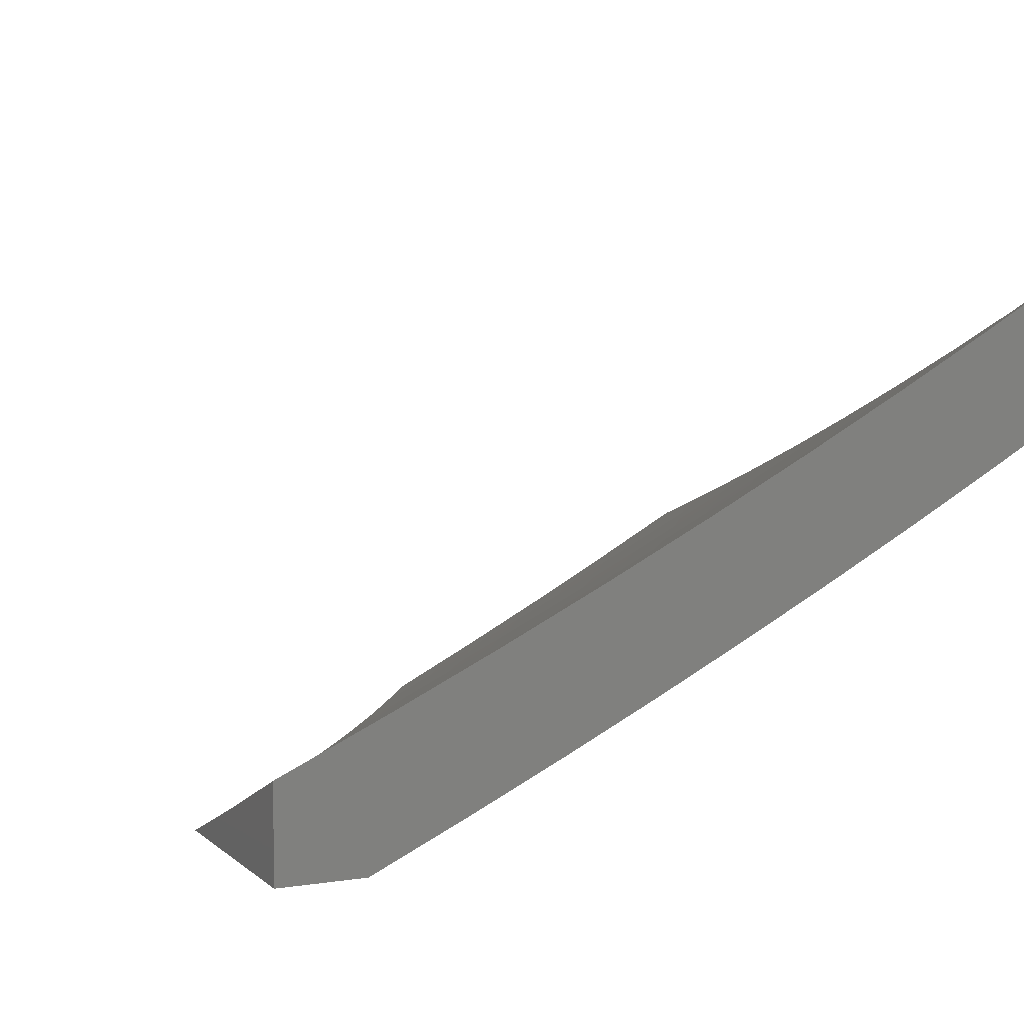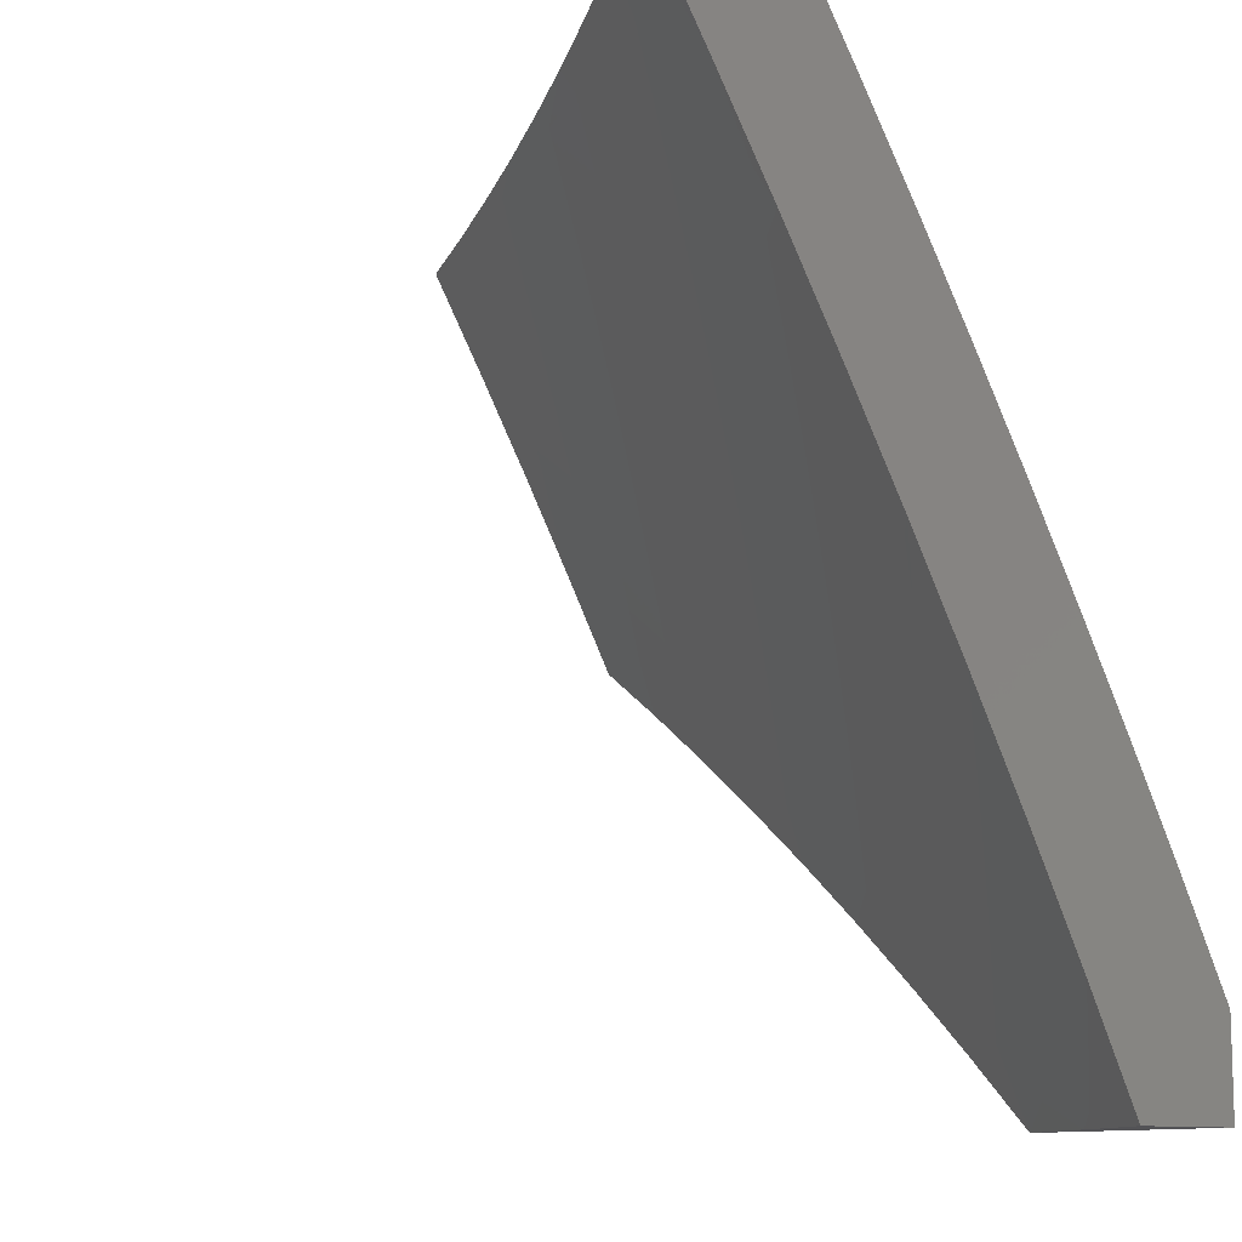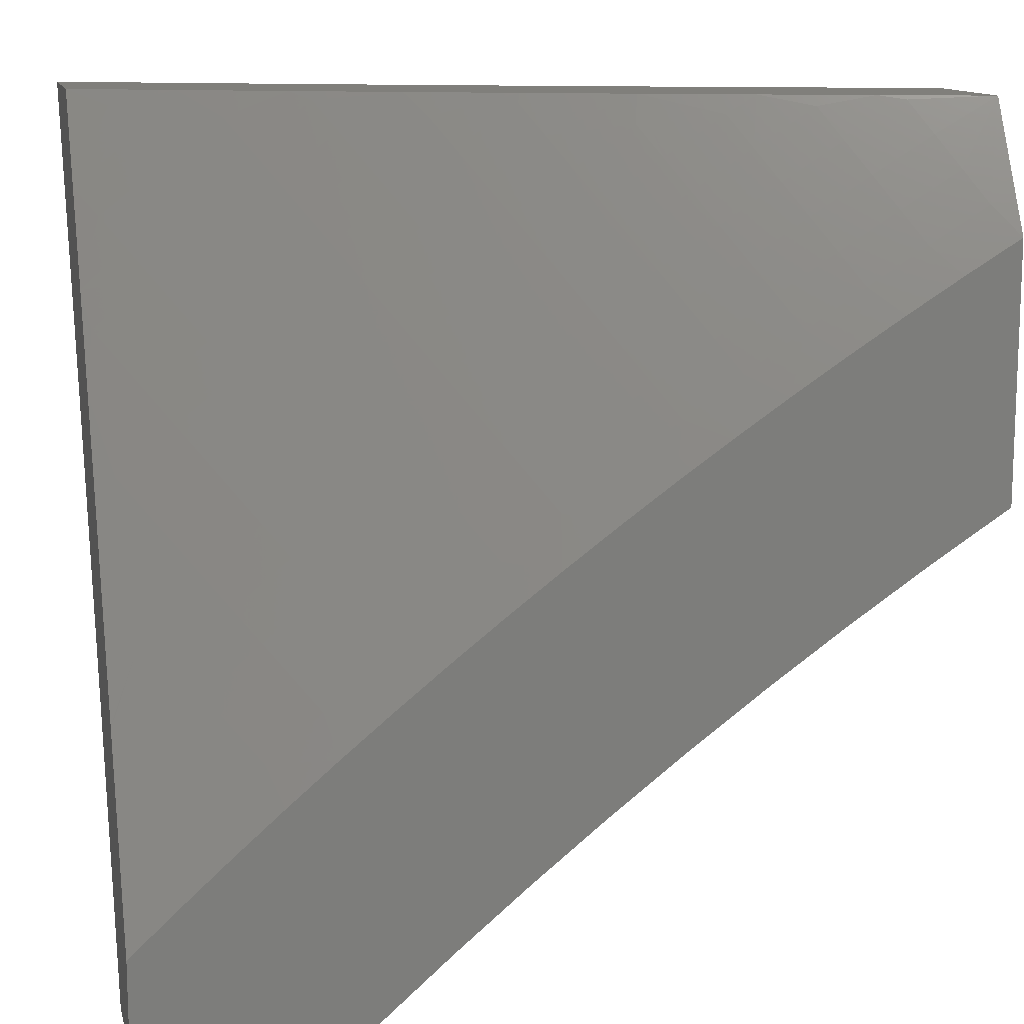
<metadata>
{"format":"stl","ext":"stl","renderer":"f3d","projection":"perspective","resolution":1024,"background":"white","views":[{"elev":6.1,"azim":65.1,"up":"+Z"},{"elev":-10.8,"azim":56.3,"up":"+Y"},{"elev":12.7,"azim":166.5,"up":"+Y"}]}
</metadata>
<code>
# stl→obj: 332 verts, 660 faces
v 4 4.218 -9.947
v 4 4.103 -10
v 3.969 4.191 -9.973
v 3.942 4.156 -10
v 3.884 4.208 -10
v 3.906 4.247 -9.973
v 3.825 4.26 -10
v 3.843 4.302 -9.973
v 3.766 4.31 -10
v 3.779 4.356 -9.973
v 3.705 4.36 -10
v 3.714 4.409 -9.973
v 3.644 4.409 -10
v 3.648 4.461 -9.973
v 3.583 4.457 -10
v 3.582 4.513 -9.973
v 3.52 4.504 -10
v 3.515 4.563 -9.973
v 3.457 4.551 -10
v 3.447 4.612 -9.973
v 3.394 4.596 -10
v 3.378 4.66 -9.973
v 3.329 4.641 -10
v 3.309 4.707 -9.973
v 3.265 4.685 -10
v 3.24 4.753 -9.973
v 3.199 4.728 -10
v 3.17 4.798 -9.973
v 3.133 4.77 -10
v 3.099 4.842 -9.973
v 3.067 4.811 -10
v 3.028 4.885 -9.973
v 3 4.851 -10
v 3 5 -9.918
v 3.127 5 -9.876
v 3.096 4.995 -9.889
v 3.073 4.959 -9.917
v 3.051 4.922 -9.945
v 3.122 4.879 -9.945
v 3.254 5 -9.833
v 3.192 4.988 -9.861
v 3.169 4.952 -9.889
v 3.146 4.915 -9.917
v 3.38 5 -9.787
v 3.289 4.978 -9.832
v 3.265 4.943 -9.861
v 3.241 4.907 -9.889
v 3.218 4.87 -9.917
v 3.194 4.834 -9.945
v 3.505 5 -9.74
v 3.483 4.954 -9.775
v 3.386 4.967 -9.804
v 3.362 4.932 -9.832
v 3.434 4.884 -9.832
v 3.409 4.849 -9.861
v 3.48 4.8 -9.861
v 3.455 4.765 -9.889
v 3.525 4.716 -9.889
v 3.499 4.681 -9.917
v 3.568 4.632 -9.917
v 3.541 4.597 -9.945
v 3.609 4.547 -9.945
v 3.63 5 -9.692
v 3.606 4.974 -9.716
v 3.581 4.939 -9.746
v 3.508 4.989 -9.746
v 3.556 4.905 -9.775
v 3.531 4.87 -9.804
v 3.458 4.919 -9.804
v 3.505 4.835 -9.832
v 3.754 5 -9.641
v 3.73 4.99 -9.657
v 3.704 4.956 -9.687
v 3.679 4.922 -9.716
v 3.751 4.87 -9.716
v 3.725 4.836 -9.746
v 3.796 4.783 -9.746
v 3.77 4.749 -9.775
v 3.839 4.696 -9.775
v 3.812 4.662 -9.804
v 3.881 4.608 -9.804
v 3.853 4.575 -9.832
v 3.921 4.52 -9.832
v 3.892 4.487 -9.861
v 3.958 4.432 -9.861
v 3.93 4.399 -9.889
v 3.994 4.343 -9.889
v 3.965 4.311 -9.917
v 4 4.332 -9.892
v 3.999 4.223 -9.945
v 3.877 5 -9.589
v 3.829 4.971 -9.627
v 3.803 4.937 -9.657
v 3.777 4.904 -9.687
v 4 5 -9.536
v 3.954 4.982 -9.566
v 3.928 4.949 -9.597
v 3.902 4.916 -9.627
v 4 4.89 -9.599
v 3.974 4.86 -9.627
v 4 4.78 -9.66
v 3.947 4.828 -9.657
v 3.92 4.795 -9.687
v 3.875 4.883 -9.657
v 3.849 4.85 -9.687
v 3.991 4.739 -9.687
v 4 4.669 -9.72
v 3.964 4.706 -9.716
v 3.936 4.673 -9.746
v 3.893 4.762 -9.716
v 3.866 4.729 -9.746
v 3.823 4.816 -9.716
v 3.977 4.585 -9.775
v 4 4.557 -9.779
v 3.949 4.552 -9.804
v 3.987 4.464 -9.832
v 4 4.445 -9.836
v 3.936 4.279 -9.945
v 3.872 4.335 -9.945
v 3.807 4.389 -9.945
v 3.742 4.443 -9.945
v 3.675 4.495 -9.945
v 3.901 4.367 -9.917
v 3.864 4.455 -9.889
v 3.825 4.542 -9.861
v 3.785 4.629 -9.832
v 3.743 4.716 -9.804
v 3.699 4.802 -9.775
v 3.653 4.888 -9.746
v 3.836 4.422 -9.917
v 3.77 4.476 -9.917
v 3.703 4.529 -9.917
v 3.636 4.581 -9.917
v 3.798 4.509 -9.889
v 3.758 4.596 -9.861
v 3.716 4.682 -9.832
v 3.673 4.768 -9.804
v 3.628 4.854 -9.775
v 3.908 4.641 -9.775
v 3.73 4.562 -9.889
v 3.663 4.615 -9.889
v 3.594 4.666 -9.889
v 3.689 4.648 -9.861
v 3.647 4.734 -9.832
v 3.602 4.82 -9.804
v 3.62 4.7 -9.861
v 3.551 4.751 -9.861
v 3.473 4.647 -9.945
v 3.429 4.73 -9.917
v 3.384 4.813 -9.889
v 3.337 4.896 -9.861
v 3.576 4.785 -9.832
v 3.404 4.695 -9.945
v 3.359 4.778 -9.917
v 3.313 4.861 -9.889
v 3.334 4.743 -9.945
v 3.289 4.825 -9.917
v 3.264 4.789 -9.945
v 3 4.662 -9.941
v 3 4.548 -10
v 3.048 4.589 -9.964
v 3.096 4.486 -10
v 3.118 4.544 -9.964
v 3.189 4.497 -9.964
v 3.223 4.546 -9.927
v 3.294 4.498 -9.927
v 3.329 4.546 -9.89
v 3.4 4.496 -9.89
v 3.436 4.544 -9.852
v 3.506 4.492 -9.852
v 3.543 4.539 -9.814
v 3.613 4.486 -9.814
v 3.65 4.532 -9.775
v 3.721 4.477 -9.775
v 3.759 4.523 -9.737
v 3.829 4.466 -9.737
v 3.868 4.511 -9.697
v 3.938 4.453 -9.697
v 3.977 4.497 -9.658
v 4 4.507 -9.642
v 3.906 4.556 -9.658
v 3.944 4.6 -9.617
v 3.834 4.614 -9.658
v 3.872 4.659 -9.617
v 3.762 4.67 -9.658
v 3.799 4.716 -9.617
v 3.689 4.726 -9.658
v 3.725 4.772 -9.617
v 3.614 4.78 -9.658
v 3.65 4.827 -9.617
v 3.54 4.833 -9.658
v 3.574 4.881 -9.617
v 3.464 4.885 -9.658
v 3.498 4.933 -9.617
v 3.388 4.936 -9.658
v 3.421 4.985 -9.617
v 3.38 5 -9.624
v 3.505 5 -9.576
v 3.532 4.981 -9.577
v 3.609 4.928 -9.577
v 3.643 4.975 -9.536
v 3.72 4.92 -9.536
v 3.755 4.967 -9.494
v 3.832 4.91 -9.494
v 3.868 4.956 -9.453
v 3.945 4.897 -9.453
v 3.981 4.942 -9.41
v 4 4.878 -9.439
v 4 5 -9.368
v 3.191 4.422 -10
v 3.258 4.449 -9.964
v 3.363 4.448 -9.927
v 3.469 4.445 -9.89
v 3.576 4.439 -9.852
v 3.683 4.431 -9.814
v 3.79 4.421 -9.775
v 3.898 4.408 -9.737
v 4 4.382 -9.706
v 3.284 4.357 -10
v 3.327 4.4 -9.964
v 3.432 4.397 -9.927
v 3.538 4.393 -9.89
v 3.645 4.385 -9.852
v 3.752 4.376 -9.814
v 3.859 4.364 -9.775
v 3.967 4.35 -9.737
v 4 4.255 -9.768
v 3.927 4.306 -9.775
v 3.994 4.246 -9.775
v 3.887 4.262 -9.814
v 3.953 4.203 -9.814
v 3.846 4.217 -9.852
v 3.912 4.159 -9.852
v 3.806 4.173 -9.89
v 3.871 4.116 -9.89
v 3.765 4.129 -9.927
v 3.83 4.072 -9.927
v 3.725 4.084 -9.964
v 3.788 4.028 -9.964
v 3.729 4 -10
v 3.865 4 -9.945
v 3.395 4.35 -9.964
v 3.376 4.289 -10
v 3.463 4.299 -9.964
v 3.466 4.22 -10
v 3.529 4.247 -9.964
v 3.555 4.148 -10
v 3.595 4.193 -9.964
v 3.66 4.139 -9.964
v 3.7 4.184 -9.927
v 3.643 4.075 -10
v 4 4 -9.888
v 3.893 4.014 -9.927
v 4 4.128 -9.829
v 3.977 4.1 -9.852
v 3.935 4.057 -9.89
v 4 4.632 -9.576
v 3.982 4.645 -9.577
v 3.909 4.704 -9.577
v 3.835 4.762 -9.577
v 3.761 4.818 -9.577
v 3.685 4.874 -9.577
v 4 4.756 -9.508
v 3.947 4.749 -9.536
v 3.984 4.793 -9.494
v 3.908 4.852 -9.494
v 3.877 5 -9.422
v 3.754 5 -9.475
v 3.63 5 -9.526
v 3.311 4.986 -9.658
v 3.254 5 -9.67
v 3.278 4.937 -9.697
v 3.202 4.985 -9.697
v 3.17 4.935 -9.737
v 3.127 5 -9.714
v 3.093 4.981 -9.737
v 3 5 -9.757
v 3.062 4.931 -9.775
v 3 4.888 -9.82
v 3.031 4.881 -9.814
v 3 4.776 -9.881
v 3.073 4.785 -9.852
v 3.041 4.735 -9.89
v 3.147 4.739 -9.852
v 3.114 4.689 -9.89
v 3.22 4.692 -9.852
v 3.186 4.643 -9.89
v 3.293 4.644 -9.852
v 3.258 4.595 -9.89
v 3.364 4.594 -9.852
v 3.009 4.685 -9.927
v 3.081 4.639 -9.927
v 3.152 4.593 -9.927
v 3.18 4.789 -9.814
v 3.106 4.835 -9.814
v 3.138 4.885 -9.775
v 3.213 4.838 -9.775
v 3.288 4.79 -9.775
v 3.254 4.741 -9.814
v 3.362 4.741 -9.775
v 3.327 4.692 -9.814
v 3.435 4.69 -9.775
v 3.4 4.642 -9.814
v 3.507 4.639 -9.775
v 3.472 4.591 -9.814
v 3.579 4.586 -9.775
v 3.246 4.888 -9.737
v 3.321 4.839 -9.737
v 3.396 4.789 -9.737
v 3.47 4.738 -9.737
v 3.543 4.686 -9.737
v 3.616 4.633 -9.737
v 3.688 4.578 -9.737
v 3.355 4.888 -9.697
v 3.43 4.837 -9.697
v 3.505 4.786 -9.697
v 3.579 4.733 -9.697
v 3.652 4.679 -9.697
v 3.725 4.624 -9.697
v 3.797 4.568 -9.697
v 3.797 4.864 -9.536
v 3.872 4.807 -9.536
v 3.5 4.346 -9.927
v 3.606 4.339 -9.89
v 3.713 4.33 -9.852
v 3.82 4.319 -9.814
v 3.568 4.293 -9.927
v 3.635 4.239 -9.927
v 3.674 4.285 -9.89
v 3.78 4.274 -9.852
v 3.74 4.23 -9.89
v 4 4 -10
f 1 2 3
f 3 2 4
f 3 4 5
f 3 5 6
f 6 5 7
f 6 7 8
f 8 7 9
f 8 9 10
f 10 9 11
f 10 11 12
f 12 11 13
f 12 13 14
f 14 13 15
f 14 15 16
f 16 15 17
f 16 17 18
f 18 17 19
f 18 19 20
f 20 19 21
f 20 21 22
f 22 21 23
f 22 23 24
f 24 23 25
f 24 25 26
f 26 25 27
f 26 27 28
f 28 27 29
f 28 29 30
f 30 29 31
f 30 31 32
f 32 31 33
f 32 33 34
f 35 36 34
f 34 36 37
f 34 37 38
f 38 37 39
f 38 39 30
f 30 39 28
f 40 41 35
f 35 41 42
f 35 42 36
f 36 42 43
f 36 43 37
f 37 43 39
f 44 45 40
f 40 45 46
f 40 46 41
f 41 46 47
f 41 47 42
f 42 47 48
f 42 48 43
f 43 48 49
f 43 49 39
f 39 49 28
f 50 51 44
f 44 51 52
f 44 52 53
f 53 52 54
f 53 54 55
f 55 54 56
f 55 56 57
f 57 56 58
f 57 58 59
f 59 58 60
f 59 60 61
f 61 60 62
f 61 62 16
f 16 62 14
f 63 64 50
f 50 64 65
f 50 65 66
f 66 65 67
f 66 67 51
f 51 67 68
f 51 68 69
f 69 68 70
f 69 70 54
f 54 70 56
f 71 72 63
f 63 72 73
f 63 73 74
f 74 73 75
f 74 75 76
f 76 75 77
f 76 77 78
f 78 77 79
f 78 79 80
f 80 79 81
f 80 81 82
f 82 81 83
f 82 83 84
f 84 83 85
f 84 85 86
f 86 85 87
f 86 87 88
f 88 87 89
f 88 89 90
f 90 89 1
f 90 1 3
f 91 92 71
f 71 92 93
f 71 93 72
f 72 93 94
f 72 94 73
f 73 94 75
f 95 96 91
f 91 96 97
f 91 97 98
f 98 97 99
f 98 99 100
f 100 99 101
f 100 101 102
f 102 101 103
f 102 103 104
f 104 103 105
f 104 105 93
f 93 105 94
f 95 99 96
f 96 99 97
f 103 101 106
f 106 101 107
f 106 107 108
f 108 107 109
f 108 109 110
f 110 109 111
f 110 111 112
f 112 111 77
f 112 77 75
f 109 107 113
f 113 107 114
f 113 114 115
f 115 114 116
f 115 116 83
f 83 116 85
f 114 117 116
f 116 117 85
f 117 89 85
f 85 89 87
f 90 3 118
f 118 3 6
f 118 6 119
f 119 6 8
f 119 8 120
f 120 8 10
f 120 10 121
f 121 10 12
f 121 12 122
f 122 12 14
f 122 14 62
f 90 118 88
f 88 118 123
f 88 123 86
f 86 123 124
f 86 124 84
f 84 124 125
f 84 125 82
f 82 125 126
f 82 126 80
f 80 126 127
f 80 127 78
f 78 127 128
f 78 128 76
f 76 128 129
f 76 129 74
f 74 129 64
f 74 64 63
f 123 118 119
f 123 119 130
f 130 119 120
f 130 120 131
f 131 120 121
f 131 121 132
f 132 121 122
f 132 122 133
f 133 122 62
f 133 62 60
f 123 130 124
f 124 130 134
f 124 134 125
f 125 134 135
f 125 135 126
f 126 135 136
f 126 136 127
f 127 136 137
f 127 137 128
f 128 137 138
f 128 138 129
f 129 138 65
f 129 65 64
f 134 130 131
f 83 81 115
f 115 81 139
f 115 139 113
f 113 139 109
f 134 131 140
f 140 131 132
f 140 132 141
f 141 132 133
f 141 133 142
f 142 133 60
f 142 60 58
f 111 109 139
f 111 139 79
f 79 139 81
f 103 106 108
f 103 108 110
f 134 140 135
f 135 140 143
f 135 143 136
f 136 143 144
f 136 144 137
f 137 144 145
f 137 145 138
f 138 145 67
f 138 67 65
f 143 140 141
f 77 111 79
f 105 103 110
f 105 110 112
f 98 100 102
f 98 102 104
f 143 141 146
f 146 141 142
f 146 142 147
f 147 142 58
f 147 58 56
f 94 105 112
f 94 112 75
f 93 92 104
f 104 92 98
f 92 91 98
f 16 18 61
f 61 18 148
f 61 148 59
f 59 148 149
f 59 149 57
f 57 149 150
f 57 150 55
f 55 150 151
f 55 151 53
f 53 151 45
f 53 45 44
f 143 146 144
f 144 146 152
f 144 152 145
f 145 152 68
f 145 68 67
f 152 146 147
f 18 20 148
f 148 20 153
f 148 153 149
f 149 153 154
f 149 154 150
f 150 154 155
f 150 155 151
f 151 155 46
f 151 46 45
f 56 70 147
f 147 70 152
f 70 68 152
f 20 22 153
f 153 22 156
f 153 156 154
f 154 156 157
f 154 157 155
f 155 157 47
f 155 47 46
f 22 24 156
f 156 24 158
f 156 158 157
f 157 158 48
f 157 48 47
f 52 51 69
f 69 54 52
f 50 66 51
f 24 26 158
f 158 26 49
f 158 49 48
f 28 49 26
f 34 38 32
f 32 38 30
f 159 160 161
f 161 160 162
f 161 162 163
f 163 162 164
f 163 164 165
f 165 164 166
f 165 166 167
f 167 166 168
f 167 168 169
f 169 168 170
f 169 170 171
f 171 170 172
f 171 172 173
f 173 172 174
f 173 174 175
f 175 174 176
f 175 176 177
f 177 176 178
f 177 178 179
f 179 178 180
f 179 180 181
f 181 180 182
f 181 182 183
f 183 182 184
f 183 184 185
f 185 184 186
f 185 186 187
f 187 186 188
f 187 188 189
f 189 188 190
f 189 190 191
f 191 190 192
f 191 192 193
f 193 192 194
f 193 194 195
f 195 194 196
f 195 196 197
f 197 196 198
f 198 196 194
f 198 194 199
f 199 194 200
f 199 200 201
f 201 200 202
f 201 202 203
f 203 202 204
f 203 204 205
f 205 204 206
f 205 206 207
f 207 206 208
f 207 208 209
f 162 210 164
f 164 210 211
f 164 211 166
f 166 211 212
f 166 212 168
f 168 212 213
f 168 213 170
f 170 213 214
f 170 214 172
f 172 214 215
f 172 215 174
f 174 215 216
f 174 216 176
f 176 216 217
f 176 217 178
f 178 217 218
f 178 218 180
f 210 219 211
f 211 219 220
f 211 220 212
f 212 220 221
f 212 221 213
f 213 221 222
f 213 222 214
f 214 222 223
f 214 223 215
f 215 223 224
f 215 224 216
f 216 224 225
f 216 225 217
f 217 225 226
f 217 226 218
f 218 226 227
f 227 226 228
f 227 228 229
f 229 228 230
f 229 230 231
f 231 230 232
f 231 232 233
f 233 232 234
f 233 234 235
f 235 234 236
f 235 236 237
f 237 236 238
f 237 238 239
f 239 238 240
f 239 240 241
f 220 219 242
f 242 219 243
f 242 243 244
f 244 243 245
f 244 245 246
f 246 245 247
f 246 247 248
f 248 247 249
f 248 249 250
f 250 249 236
f 250 236 234
f 247 251 249
f 249 251 238
f 249 238 236
f 251 240 238
f 252 253 241
f 241 253 237
f 241 237 239
f 254 255 252
f 252 255 256
f 252 256 253
f 253 256 237
f 227 229 254
f 254 229 231
f 254 231 233
f 180 257 182
f 182 257 258
f 182 258 184
f 184 258 259
f 184 259 186
f 186 259 260
f 186 260 188
f 188 260 261
f 188 261 190
f 190 261 262
f 190 262 192
f 192 262 200
f 192 200 194
f 257 263 258
f 258 263 264
f 258 264 259
f 259 264 260
f 264 263 265
f 265 263 208
f 265 208 266
f 266 208 206
f 266 206 204
f 209 267 207
f 207 267 205
f 267 268 205
f 205 268 203
f 268 269 203
f 203 269 201
f 201 269 199
f 199 269 198
f 195 197 270
f 270 197 271
f 270 271 272
f 272 271 273
f 272 273 274
f 274 273 275
f 274 275 276
f 276 275 277
f 276 277 278
f 278 277 279
f 278 279 280
f 280 279 281
f 280 281 282
f 282 281 283
f 282 283 284
f 284 283 285
f 284 285 286
f 286 285 287
f 286 287 288
f 288 287 289
f 288 289 290
f 290 289 167
f 290 167 169
f 271 275 273
f 283 281 291
f 291 281 159
f 291 159 292
f 292 159 161
f 292 161 293
f 293 161 163
f 293 163 165
f 283 291 285
f 285 291 292
f 285 292 287
f 287 292 293
f 287 293 289
f 289 293 165
f 289 165 167
f 284 294 282
f 282 294 295
f 282 295 280
f 280 295 296
f 280 296 278
f 278 296 274
f 278 274 276
f 296 295 297
f 297 295 294
f 297 294 298
f 298 294 299
f 298 299 300
f 300 299 301
f 300 301 302
f 302 301 303
f 302 303 304
f 304 303 305
f 304 305 306
f 306 305 171
f 306 171 173
f 294 284 299
f 299 284 286
f 299 286 301
f 301 286 288
f 301 288 303
f 303 288 290
f 303 290 305
f 305 290 169
f 305 169 171
f 274 296 307
f 307 296 297
f 307 297 308
f 308 297 298
f 308 298 309
f 309 298 300
f 309 300 310
f 310 300 302
f 310 302 311
f 311 302 304
f 311 304 312
f 312 304 306
f 312 306 313
f 313 306 173
f 313 173 175
f 274 307 272
f 272 307 314
f 272 314 195
f 195 314 193
f 314 307 308
f 195 270 272
f 314 308 315
f 315 308 309
f 315 309 316
f 316 309 310
f 316 310 317
f 317 310 311
f 317 311 318
f 318 311 312
f 318 312 319
f 319 312 313
f 319 313 320
f 320 313 175
f 320 175 177
f 191 193 315
f 315 193 314
f 191 315 316
f 189 191 316
f 189 316 317
f 202 200 262
f 187 189 317
f 187 317 318
f 202 262 321
f 321 262 261
f 321 261 322
f 322 261 260
f 322 260 264
f 244 323 242
f 242 323 221
f 242 221 220
f 221 323 222
f 222 323 324
f 222 324 223
f 223 324 325
f 223 325 224
f 224 325 326
f 224 326 225
f 225 326 228
f 225 228 226
f 323 244 327
f 327 244 246
f 327 246 328
f 328 246 248
f 328 248 250
f 187 318 185
f 185 318 319
f 185 319 183
f 183 319 320
f 183 320 181
f 181 320 177
f 181 177 179
f 322 266 321
f 321 266 204
f 321 204 202
f 264 265 322
f 322 265 266
f 323 327 324
f 324 327 329
f 324 329 325
f 325 329 330
f 325 330 326
f 326 330 230
f 326 230 228
f 329 327 328
f 329 328 331
f 331 328 250
f 331 250 234
f 234 232 331
f 331 232 330
f 331 330 329
f 232 230 330
f 237 256 235
f 235 256 255
f 235 255 233
f 233 255 254
f 252 241 332
f 332 241 240
f 33 281 34
f 34 281 279
f 34 279 277
f 160 159 33
f 33 159 281
f 33 31 160
f 160 31 29
f 160 29 27
f 160 27 162
f 162 27 25
f 162 25 23
f 162 23 210
f 210 23 21
f 210 21 219
f 219 21 19
f 219 19 17
f 219 17 243
f 243 17 15
f 243 15 245
f 245 15 13
f 245 13 11
f 245 11 247
f 247 11 9
f 247 9 7
f 247 7 251
f 251 7 5
f 251 5 240
f 240 5 4
f 240 4 2
f 2 332 240
f 91 268 95
f 95 268 267
f 95 267 209
f 268 91 269
f 269 91 71
f 269 71 198
f 198 71 63
f 198 63 197
f 197 63 50
f 197 50 271
f 271 50 44
f 271 44 275
f 275 44 40
f 275 40 277
f 277 40 35
f 277 35 34
f 332 2 252
f 252 2 1
f 252 1 254
f 254 1 89
f 254 89 227
f 227 89 117
f 227 117 218
f 218 117 114
f 218 114 180
f 180 114 107
f 180 107 257
f 257 107 101
f 257 101 263
f 263 101 99
f 263 99 95
f 209 208 95
f 95 208 263

</code>
